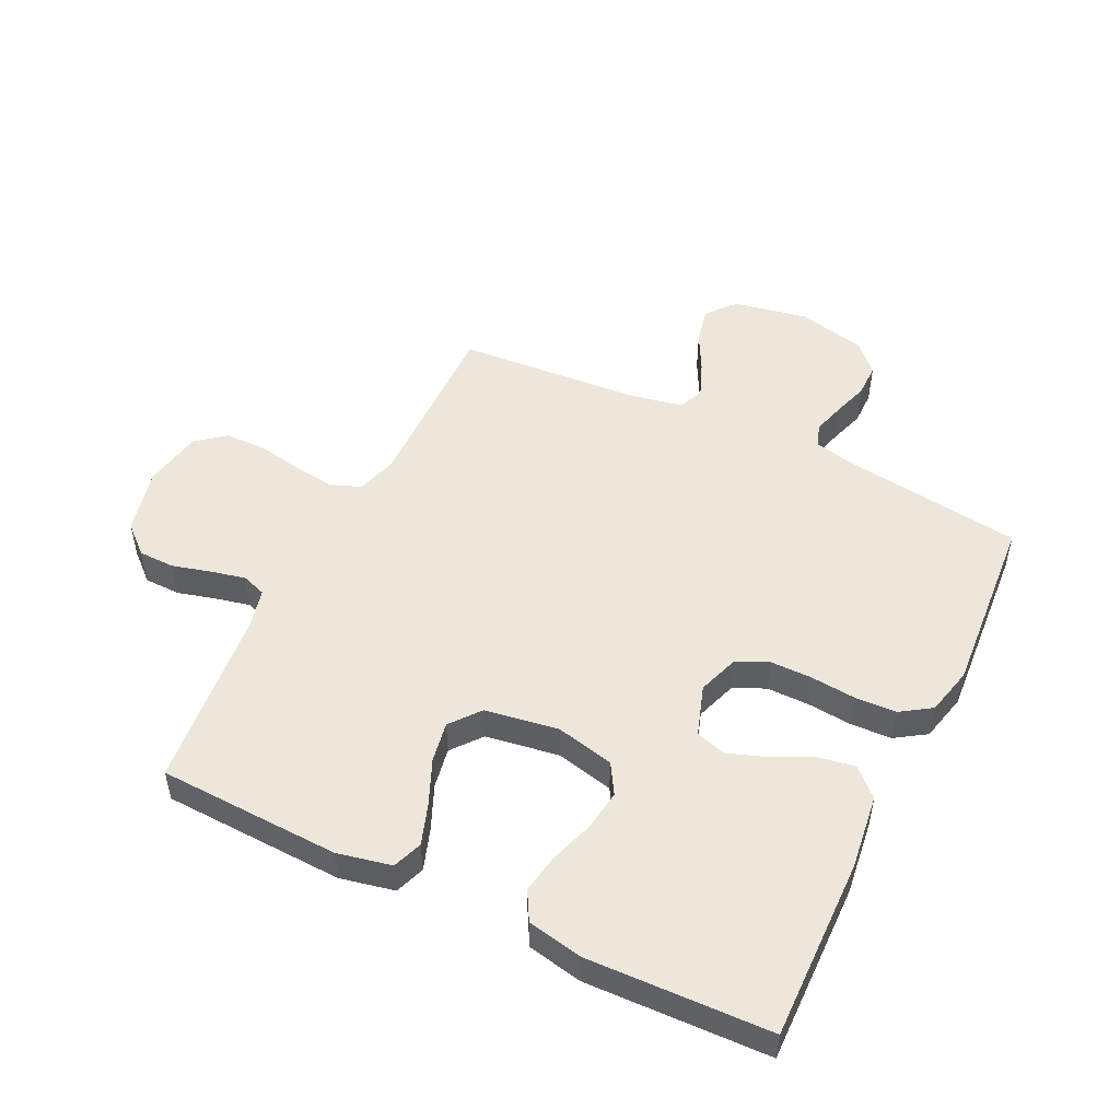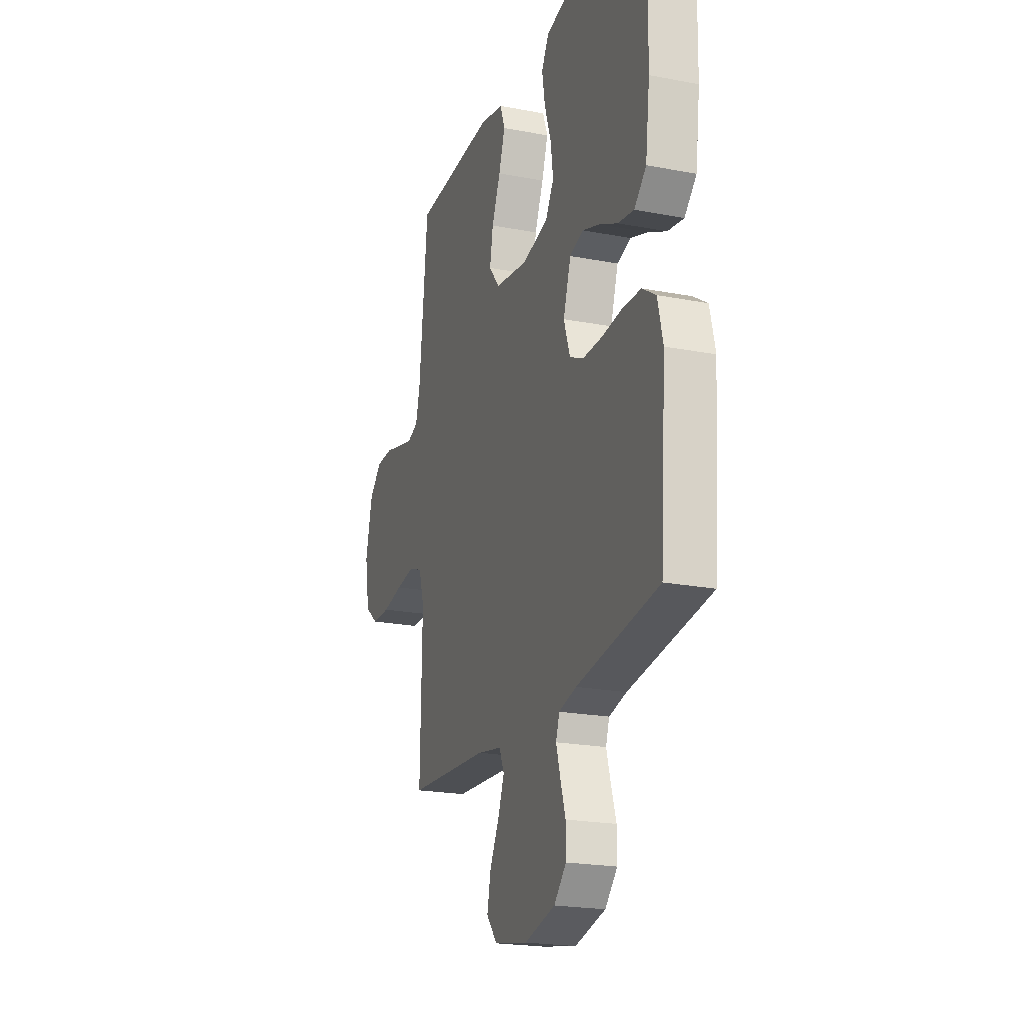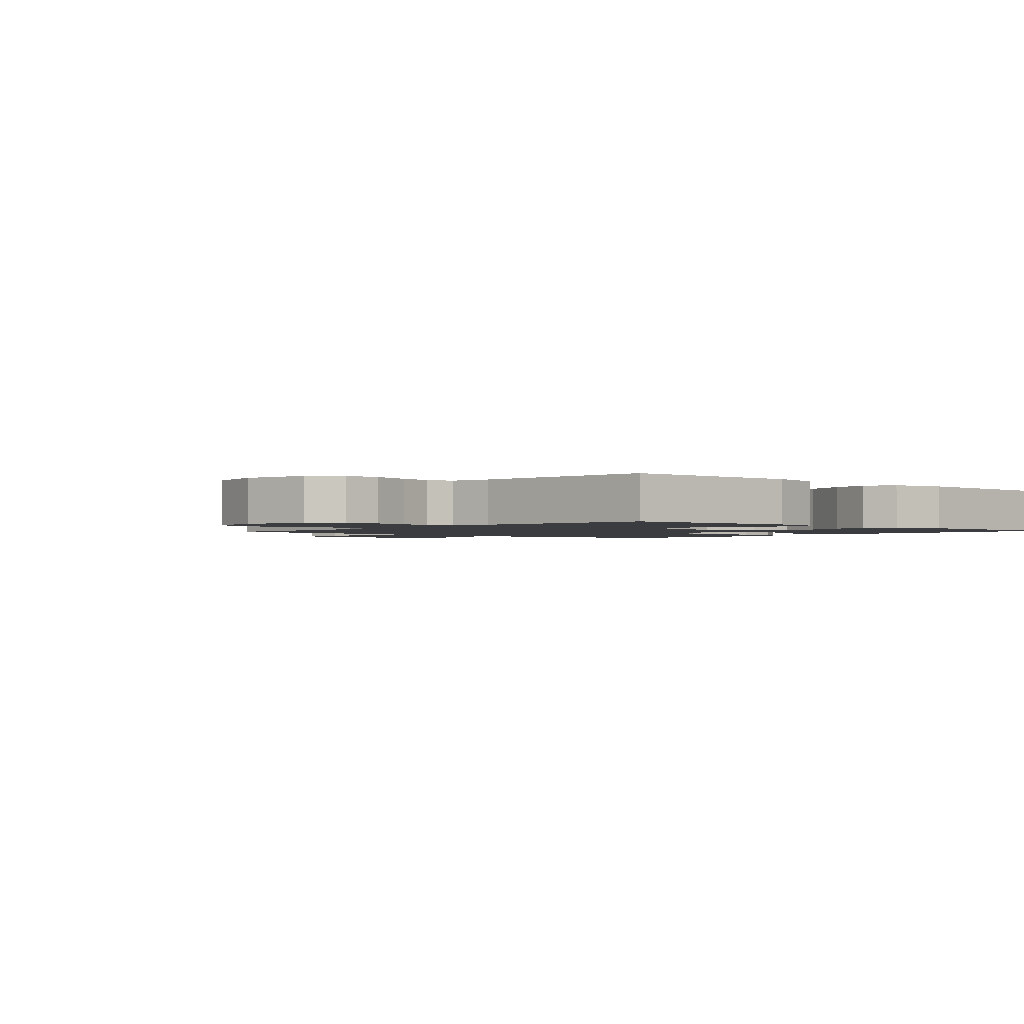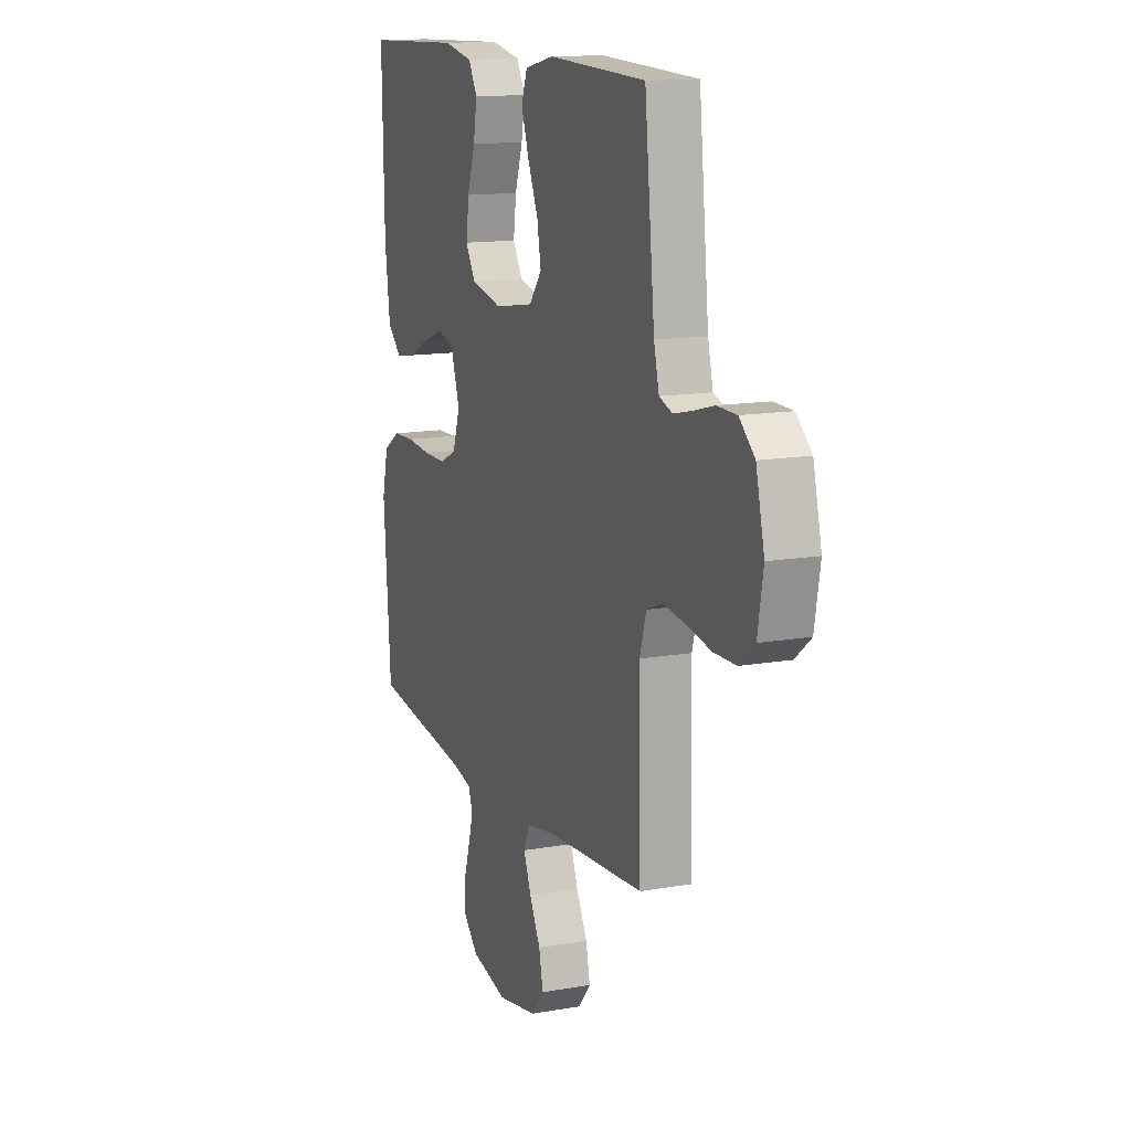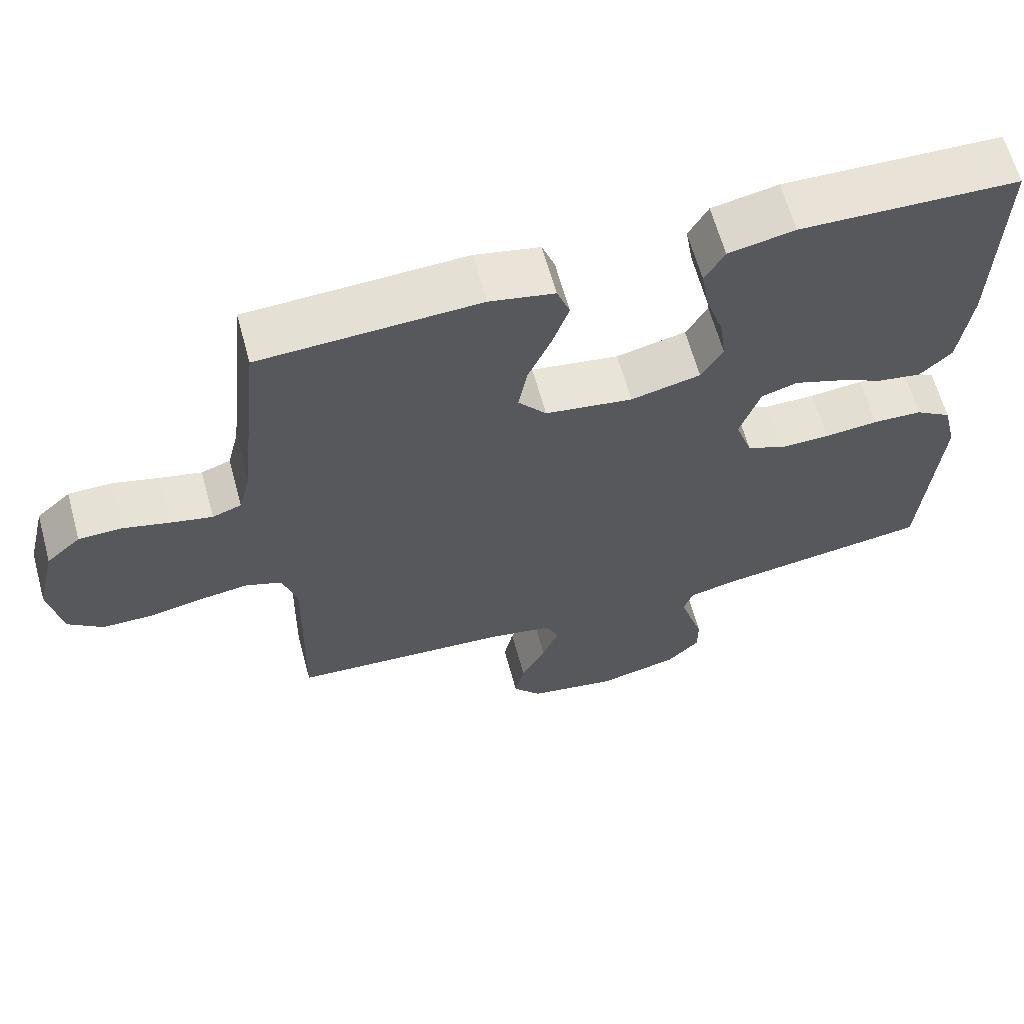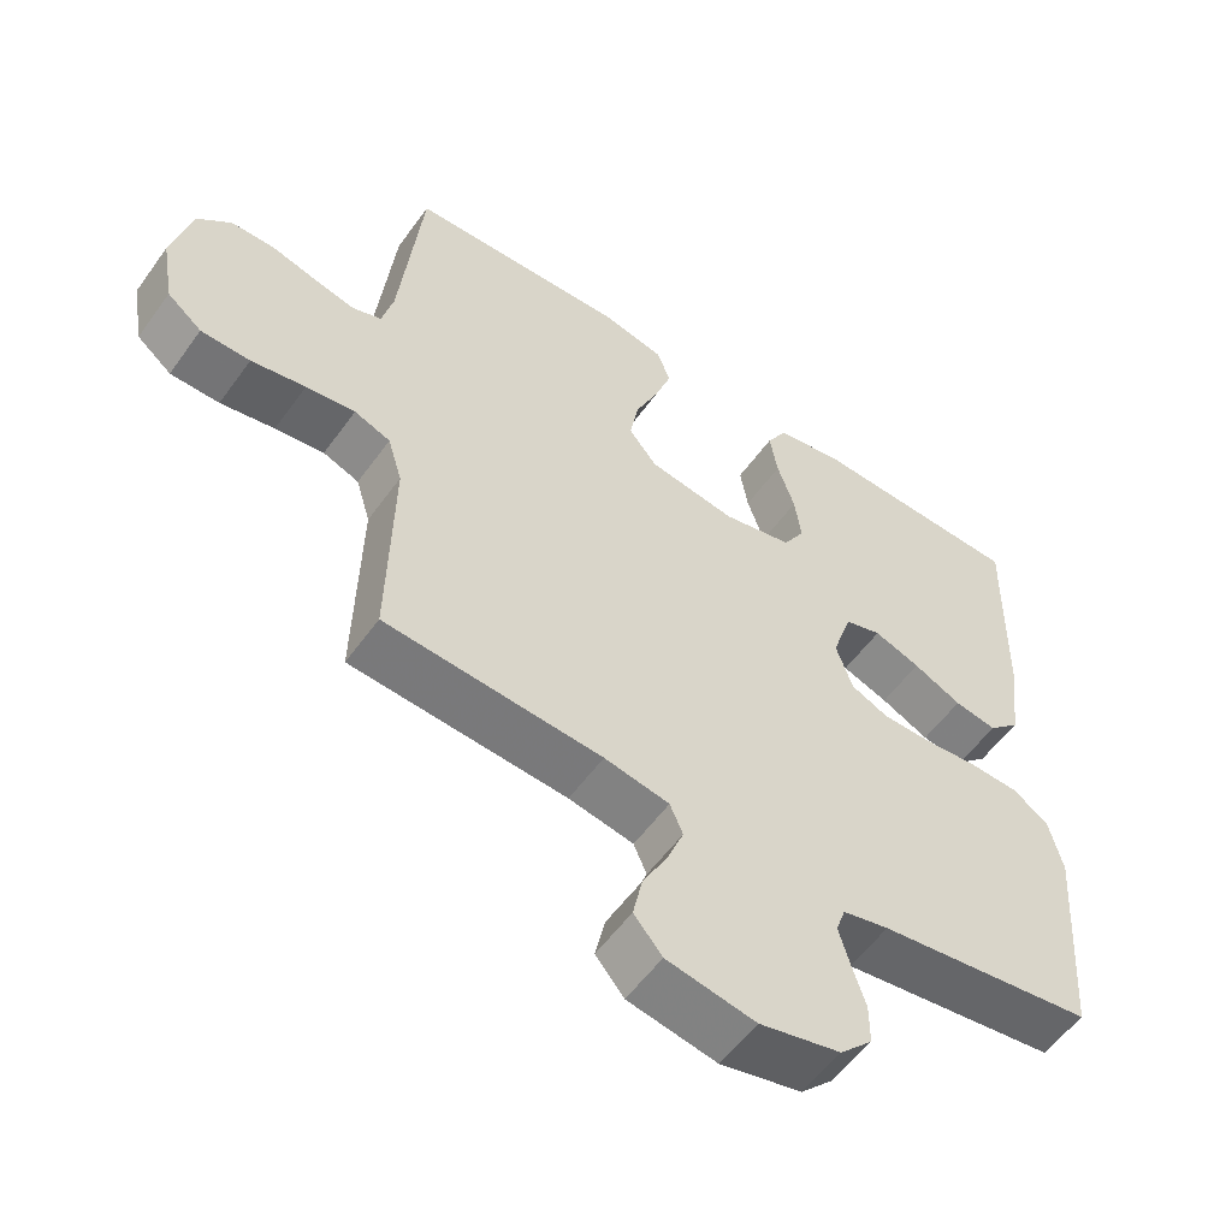
<metadata>
{"format":"obj","ext":"obj","renderer":"f3d","projection":"perspective","resolution":1024,"background":"white","views":[{"elev":50.3,"azim":25.9,"up":"+Y"},{"elev":-21.4,"azim":71.2,"up":"+Z"},{"elev":-1.7,"azim":-41.7,"up":"+Y"},{"elev":13.6,"azim":-111.6,"up":"+Z"},{"elev":63.7,"azim":-15.3,"up":"+Z"},{"elev":-55.9,"azim":-35.2,"up":"+Z"}]}
</metadata>
<code>
v 0.5 0.07 0.5
v 0.494 0.07 0.2
v 0.478 0.07 0.076
v 0.434 0.07 0.034
v 0.375 0.07 0.044
v 0.308 0.07 0.076
v 0.244 0.07 0.099
v 0.194 0.07 0.084
v 0.166 0.07 0
v 0.189 0.07 -0.068
v 0.241 0.07 -0.092
v 0.311 0.07 -0.092
v 0.385 0.07 -0.085
v 0.453 0.07 -0.088
v 0.503 0.07 -0.121
v 0.522 0.07 -0.2
v 0.5 0.07 -0.5
v 0.2 0.07 -0.541
v 0.136 0.07 -0.556
v 0.123 0.07 -0.594
v 0.138 0.07 -0.646
v 0.157 0.07 -0.706
v 0.157 0.07 -0.762
v 0.112 0.07 -0.808
v 0 0.07 -0.834
v -0.123 0.07 -0.811
v -0.162 0.07 -0.764
v -0.149 0.07 -0.703
v -0.115 0.07 -0.638
v -0.092 0.07 -0.58
v -0.11 0.07 -0.538
v -0.2 0.07 -0.521
v -0.5 0.07 -0.5
v -0.494 0.07 -0.2
v -0.514 0.07 -0.133
v -0.564 0.07 -0.114
v -0.632 0.07 -0.123
v -0.707 0.07 -0.137
v -0.775 0.07 -0.136
v -0.823 0.07 -0.097
v -0.84 0.07 0
v -0.814 0.07 0.108
v -0.767 0.07 0.15
v -0.707 0.07 0.151
v -0.644 0.07 0.134
v -0.587 0.07 0.121
v -0.547 0.07 0.135
v -0.531 0.07 0.2
v -0.5 0.07 0.5
v -0.2 0.07 0.512
v -0.111 0.07 0.493
v -0.093 0.07 0.444
v -0.116 0.07 0.377
v -0.148 0.07 0.303
v -0.16 0.07 0.236
v -0.121 0.07 0.187
v 0 0.07 0.168
v 0.096 0.07 0.19
v 0.126 0.07 0.24
v 0.117 0.07 0.307
v 0.093 0.07 0.379
v 0.082 0.07 0.444
v 0.109 0.07 0.492
v 0.2 0.07 0.51
v 0.5 0 0.5
v 0.494 0 0.2
v 0.478 0 0.076
v 0.434 0 0.034
v 0.375 0 0.044
v 0.308 0 0.076
v 0.244 0 0.099
v 0.194 0 0.084
v 0.166 0 0
v 0.189 0 -0.068
v 0.241 0 -0.092
v 0.311 0 -0.092
v 0.385 0 -0.085
v 0.453 0 -0.088
v 0.503 0 -0.121
v 0.522 0 -0.2
v 0.5 0 -0.5
v 0.2 0 -0.541
v 0.136 0 -0.556
v 0.123 0 -0.594
v 0.138 0 -0.646
v 0.157 0 -0.706
v 0.157 0 -0.762
v 0.112 0 -0.808
v 0 0 -0.834
v -0.123 0 -0.811
v -0.162 0 -0.764
v -0.149 0 -0.703
v -0.115 0 -0.638
v -0.092 0 -0.58
v -0.11 0 -0.538
v -0.2 0 -0.521
v -0.5 0 -0.5
v -0.494 0 -0.2
v -0.514 0 -0.133
v -0.564 0 -0.114
v -0.632 0 -0.123
v -0.707 0 -0.137
v -0.775 0 -0.136
v -0.823 0 -0.097
v -0.84 0 0
v -0.814 0 0.108
v -0.767 0 0.15
v -0.707 0 0.151
v -0.644 0 0.134
v -0.587 0 0.121
v -0.547 0 0.135
v -0.531 0 0.2
v -0.5 0 0.5
v -0.2 0 0.512
v -0.111 0 0.493
v -0.093 0 0.444
v -0.116 0 0.377
v -0.148 0 0.303
v -0.16 0 0.236
v -0.121 0 0.187
v 0 0 0.168
v 0.096 0 0.19
v 0.126 0 0.24
v 0.117 0 0.307
v 0.093 0 0.379
v 0.082 0 0.444
v 0.109 0 0.492
v 0.2 0 0.51
f 4 5 6
f 3 4 6
f 2 3 6
f 1 2 6
f 64 1 6
f 63 64 6
f 62 63 6
f 61 62 6
f 60 61 6
f 59 60 6 7
f 58 59 7 8
f 57 58 8 9
f 56 57 9 10
f 52 53 54
f 51 52 54
f 50 51 54
f 49 50 54
f 48 49 54
f 47 48 54 55
f 46 47 55 56
f 43 44 45
f 42 43 45
f 41 42 45
f 40 41 45
f 39 40 45
f 38 39 45
f 37 38 45
f 36 37 45 46
f 46 56 10
f 36 46 10
f 35 36 10
f 32 33 34
f 35 10 11
f 34 35 11
f 32 34 11
f 31 32 11
f 27 28 29
f 26 27 29
f 25 26 29
f 24 25 29
f 23 24 29
f 22 23 29
f 21 22 29
f 20 21 29 30
f 30 31 11
f 20 30 11
f 19 20 11
f 16 17 18
f 15 16 18
f 14 15 18
f 13 14 18
f 12 13 18
f 11 12 18 19
f 70 69 68
f 70 68 67
f 70 67 66
f 70 66 65
f 70 65 128
f 70 128 127
f 70 127 126
f 70 126 125
f 70 125 124
f 71 70 124 123
f 72 71 123 122
f 73 72 122 121
f 74 73 121 120
f 118 117 116
f 118 116 115
f 118 115 114
f 118 114 113
f 118 113 112
f 119 118 112 111
f 120 119 111 110
f 109 108 107
f 109 107 106
f 109 106 105
f 109 105 104
f 109 104 103
f 109 103 102
f 109 102 101
f 110 109 101 100
f 74 120 110
f 74 110 100
f 74 100 99
f 98 97 96
f 75 74 99
f 75 99 98
f 75 98 96
f 75 96 95
f 93 92 91
f 93 91 90
f 93 90 89
f 93 89 88
f 93 88 87
f 93 87 86
f 93 86 85
f 94 93 85 84
f 75 95 94
f 75 94 84
f 75 84 83
f 82 81 80
f 82 80 79
f 82 79 78
f 82 78 77
f 82 77 76
f 83 82 76 75
f 1 65 66 2
f 2 66 67 3
f 3 67 68 4
f 4 68 69 5
f 5 69 70 6
f 6 70 71 7
f 7 71 72 8
f 8 72 73 9
f 9 73 74 10
f 10 74 75 11
f 11 75 76 12
f 12 76 77 13
f 13 77 78 14
f 14 78 79 15
f 15 79 80 16
f 16 80 81 17
f 17 81 82 18
f 18 82 83 19
f 19 83 84 20
f 20 84 85 21
f 21 85 86 22
f 22 86 87 23
f 23 87 88 24
f 24 88 89 25
f 25 89 90 26
f 26 90 91 27
f 27 91 92 28
f 28 92 93 29
f 29 93 94 30
f 30 94 95 31
f 31 95 96 32
f 32 96 97 33
f 33 97 98 34
f 34 98 99 35
f 35 99 100 36
f 36 100 101 37
f 37 101 102 38
f 38 102 103 39
f 39 103 104 40
f 40 104 105 41
f 41 105 106 42
f 42 106 107 43
f 43 107 108 44
f 44 108 109 45
f 45 109 110 46
f 46 110 111 47
f 47 111 112 48
f 48 112 113 49
f 49 113 114 50
f 50 114 115 51
f 51 115 116 52
f 52 116 117 53
f 53 117 118 54
f 54 118 119 55
f 55 119 120 56
f 56 120 121 57
f 57 121 122 58
f 58 122 123 59
f 59 123 124 60
f 60 124 125 61
f 61 125 126 62
f 62 126 127 63
f 63 127 128 64
f 64 128 65 1

</code>
